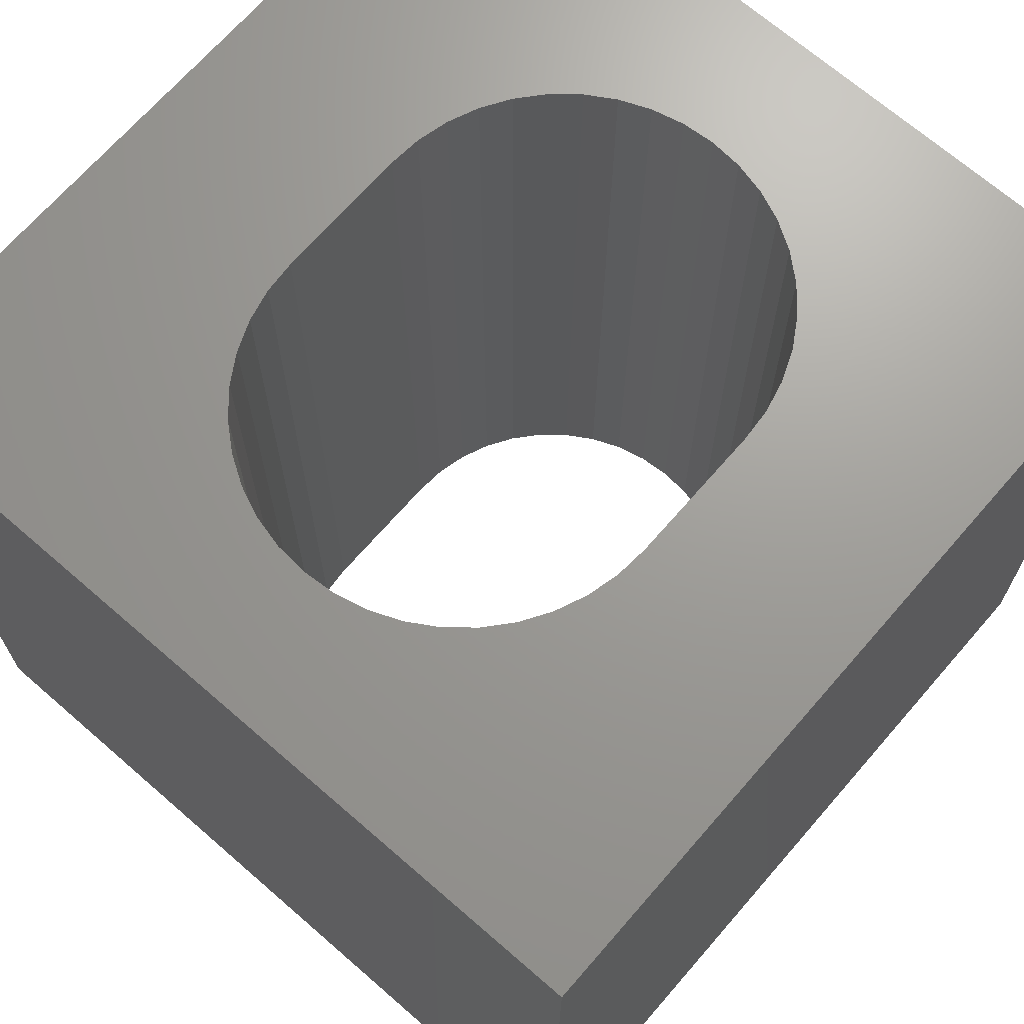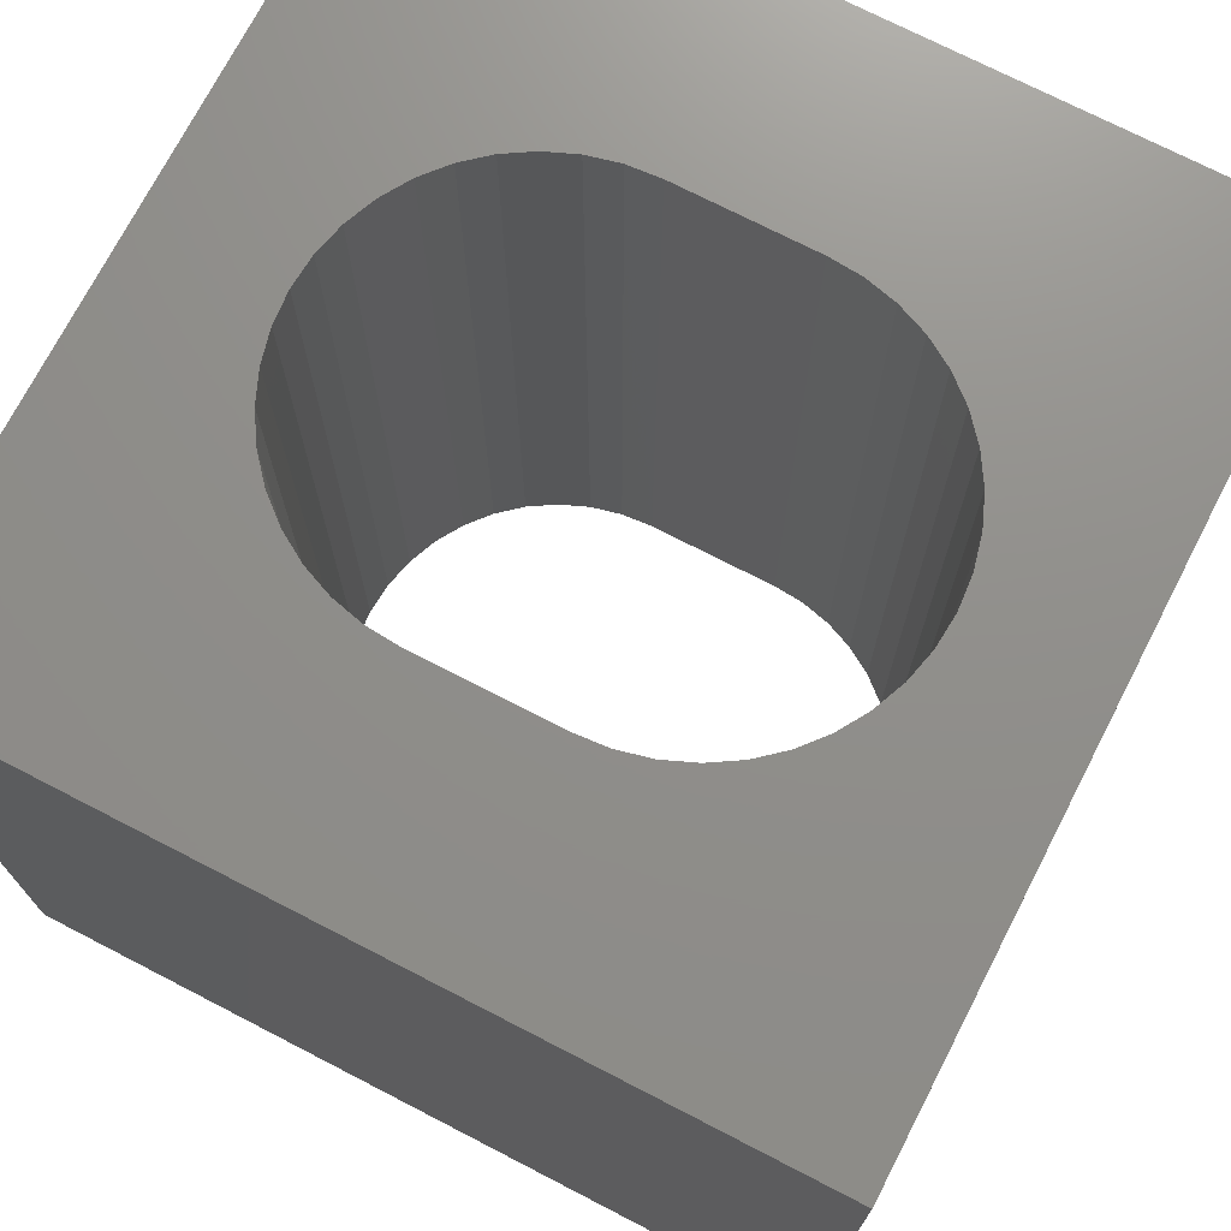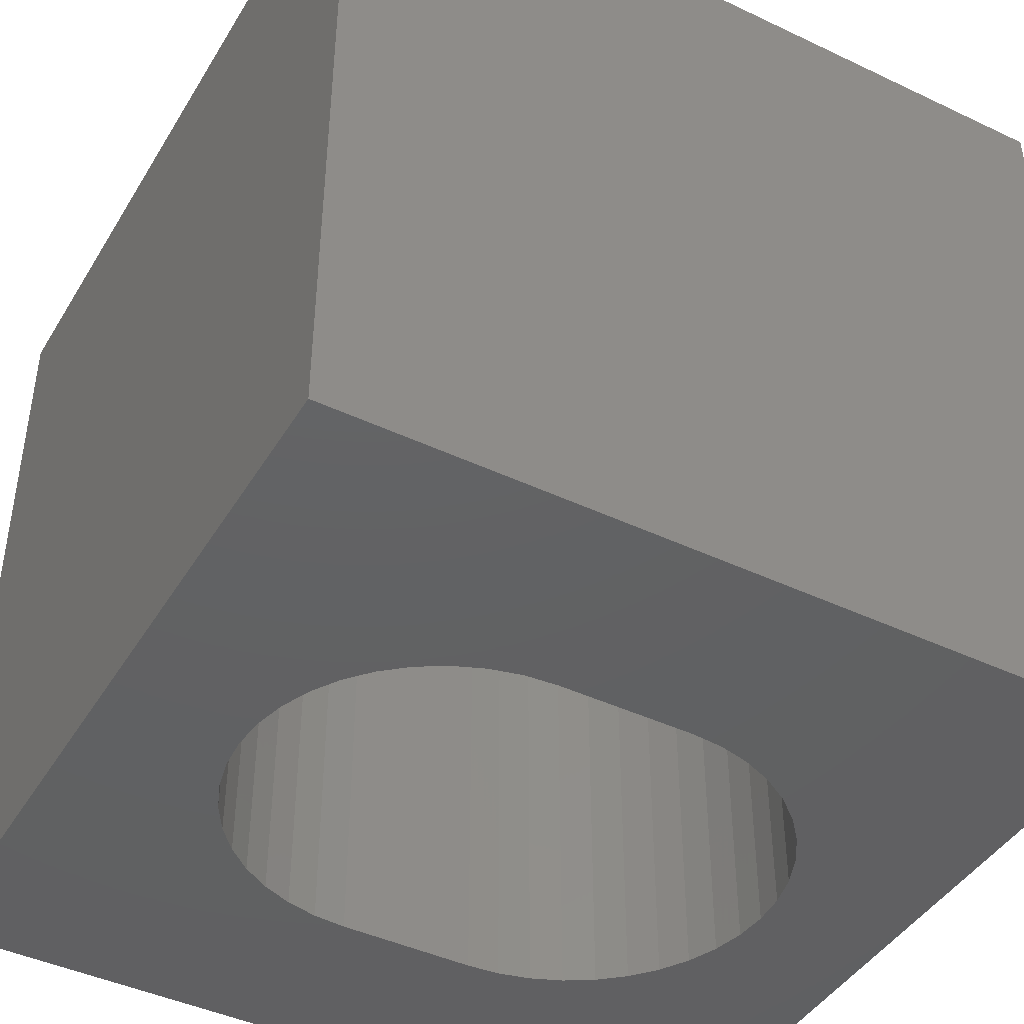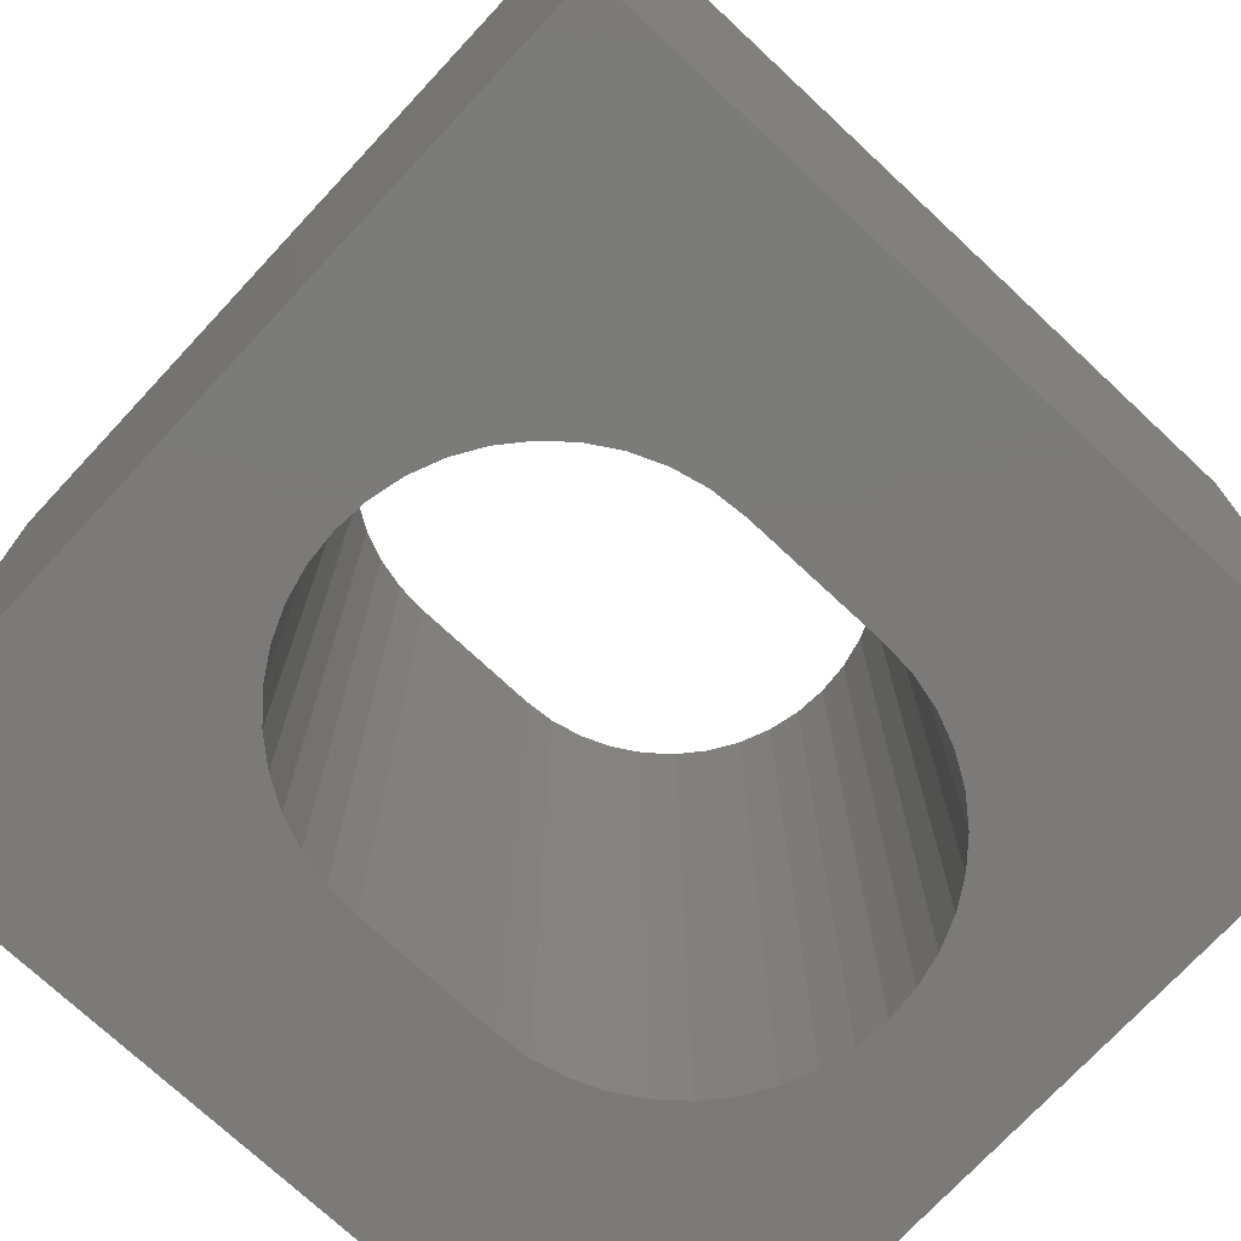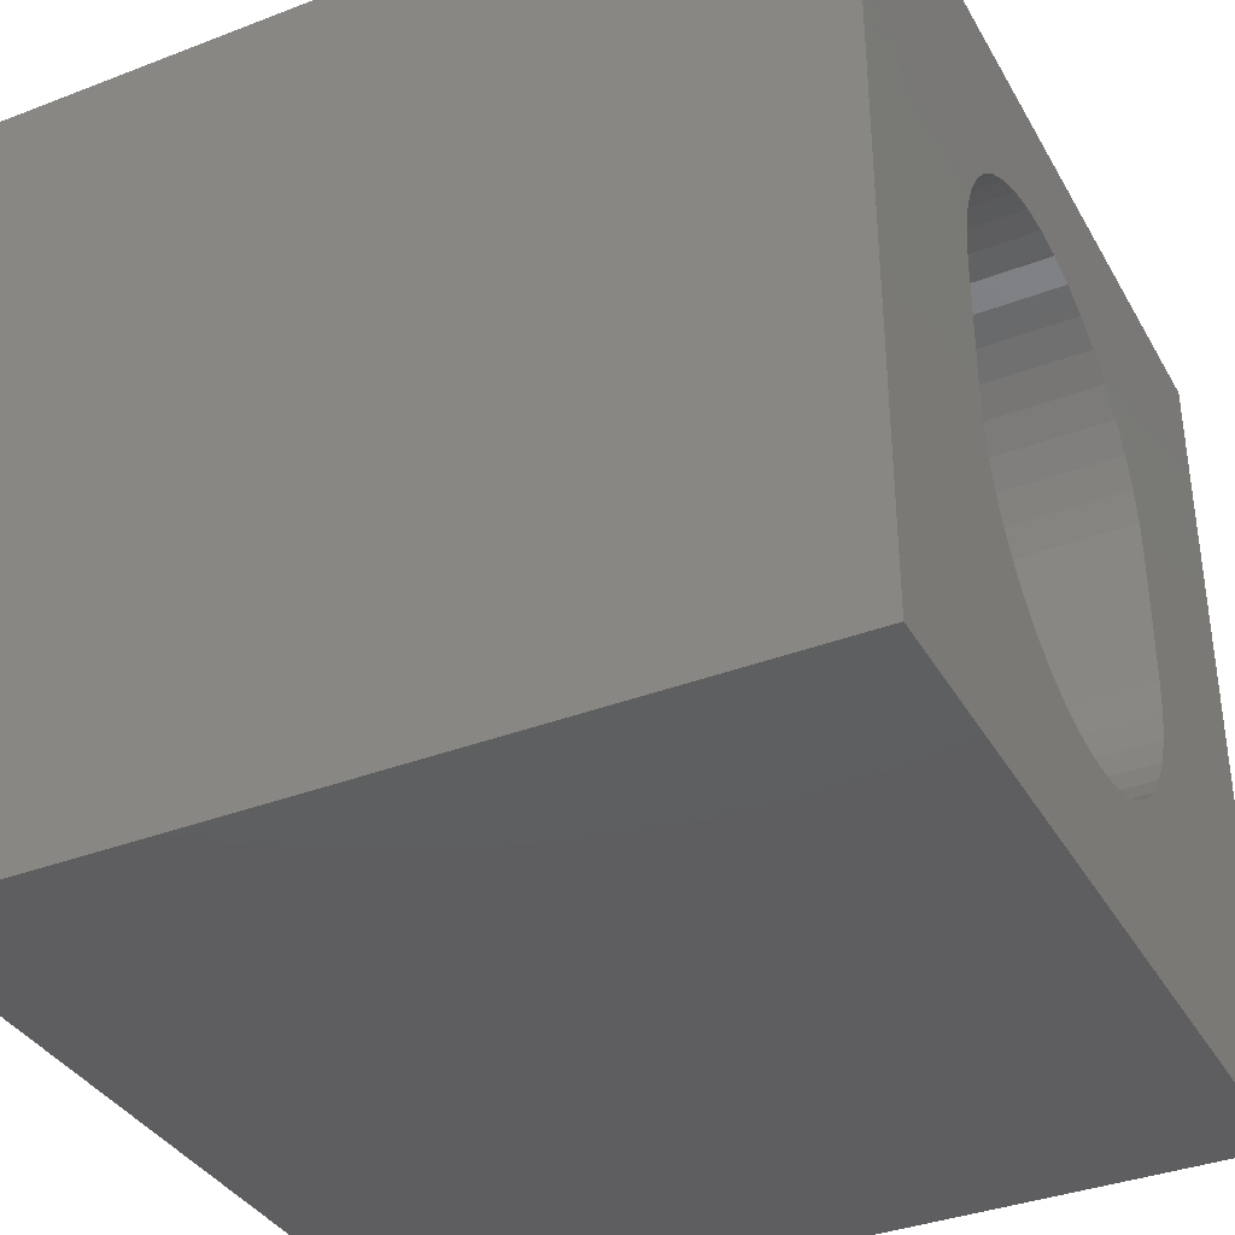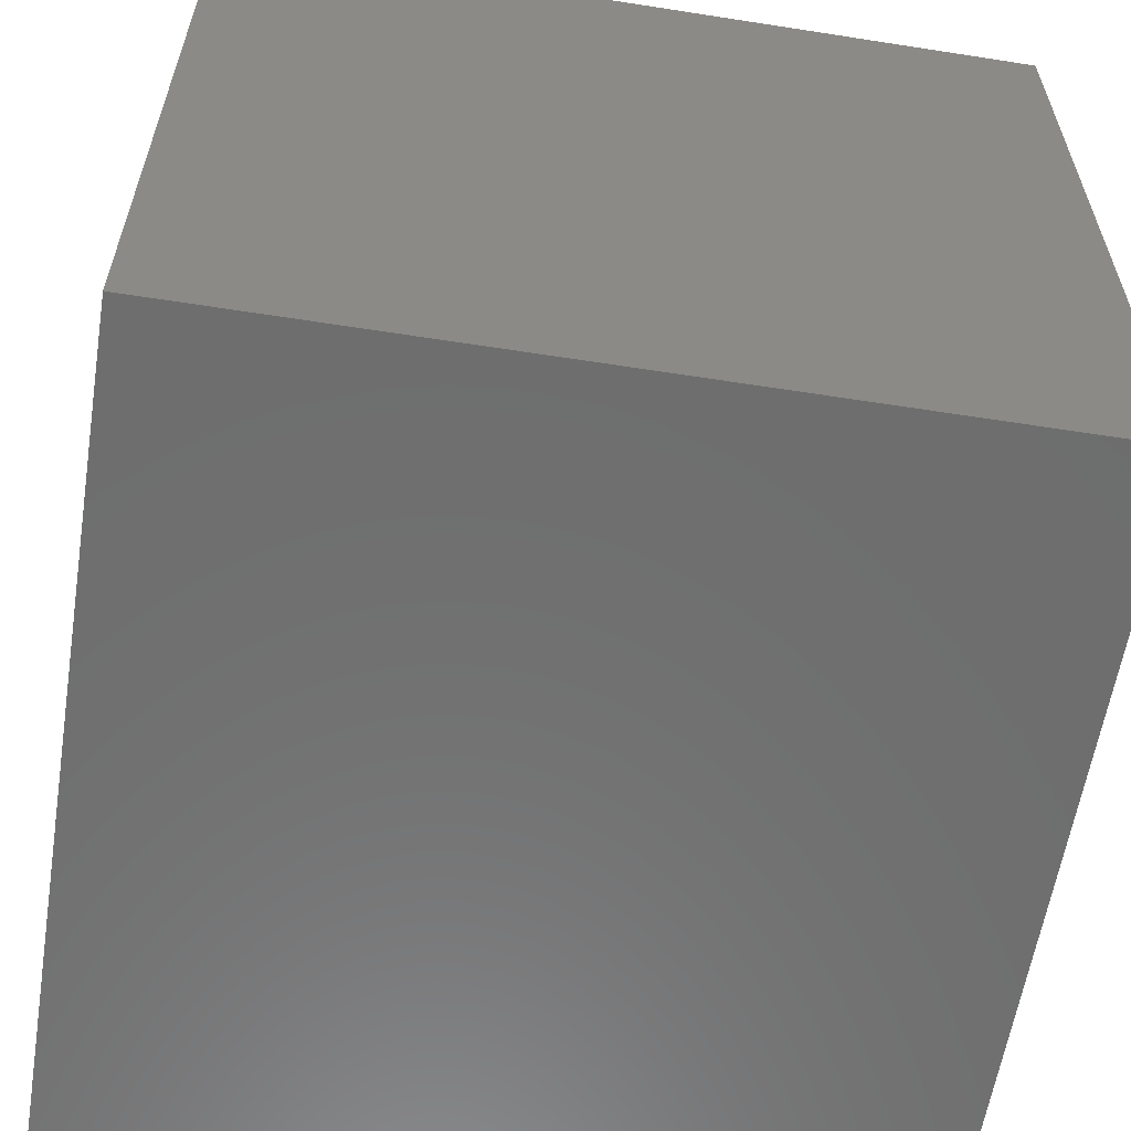
<metadata>
{"format":"stl","ext":"stl","renderer":"f3d","projection":"perspective","resolution":1024,"background":"white","views":[{"elev":69.1,"azim":-139.0,"up":"+Z"},{"elev":72.9,"azim":117.3,"up":"+Z"},{"elev":-43.6,"azim":60.8,"up":"+Z"},{"elev":-73.8,"azim":47.0,"up":"+Z"},{"elev":-36.5,"azim":-63.5,"up":"+Y"},{"elev":-60.0,"azim":80.9,"up":"+Y"}]}
</metadata>
<code>
# stl→obj: 92 verts, 184 faces
v 0 10 10
v 0 10 0
v 0 0 10
v 0 0 0
v 6.751 2.372 10
v 6.448 2.113 10
v 10 0 10
v 6.108 1.905 10
v 5.739 1.752 10
v 5.739 8.256 10
v 6.108 8.104 10
v 10 10 10
v 6.448 7.896 10
v 6.751 7.637 10
v 7.01 7.333 10
v 7.218 6.994 10
v 7.495 5.84 10
v 7.495 4.168 10
v 7.464 3.771 10
v 7.37 3.383 10
v 4.169 8.256 10
v 4.557 8.349 10
v 4.954 8.381 10
v 5.352 8.349 10
v 7.37 6.625 10
v 7.464 6.238 10
v 7.218 3.015 10
v 7.01 2.675 10
v 5.352 1.659 10
v 4.954 1.628 10
v 4.557 1.659 10
v 4.169 1.752 10
v 3.801 1.905 10
v 3.461 2.113 10
v 3.158 2.372 10
v 2.445 6.238 10
v 2.538 6.625 10
v 2.899 2.675 10
v 2.691 3.015 10
v 2.538 3.383 10
v 2.691 6.994 10
v 2.899 7.333 10
v 3.158 7.637 10
v 3.461 7.896 10
v 3.801 8.104 10
v 2.445 3.771 10
v 2.414 4.168 10
v 2.414 5.84 10
v 10 10 0
v 10 0 0
v 3.801 1.905 0
v 4.169 1.752 0
v 4.169 8.256 0
v 3.801 8.104 0
v 6.751 7.637 0
v 6.448 7.896 0
v 6.108 8.104 0
v 5.739 8.256 0
v 2.538 6.625 0
v 2.691 6.994 0
v 2.899 7.333 0
v 5.739 1.752 0
v 6.108 1.905 0
v 6.448 2.113 0
v 6.751 2.372 0
v 7.464 6.238 0
v 7.37 6.625 0
v 3.461 7.896 0
v 3.158 7.637 0
v 2.445 3.771 0
v 2.538 3.383 0
v 2.691 3.015 0
v 2.899 2.675 0
v 4.557 1.659 0
v 4.954 1.628 0
v 5.352 1.659 0
v 7.218 6.994 0
v 7.01 7.333 0
v 5.352 8.349 0
v 4.954 8.381 0
v 4.557 8.349 0
v 2.445 6.238 0
v 2.414 5.84 0
v 2.414 4.168 0
v 3.158 2.372 0
v 3.461 2.113 0
v 7.01 2.675 0
v 7.218 3.015 0
v 7.37 3.383 0
v 7.464 3.771 0
v 7.495 4.168 0
v 7.495 5.84 0
f 1 2 3
f 3 2 4
f 5 6 7
f 7 6 8
f 7 8 9
f 10 11 12
f 12 11 13
f 13 14 12
f 12 14 15
f 12 15 16
f 7 12 17
f 17 18 7
f 7 18 19
f 7 19 20
f 21 22 1
f 1 22 23
f 1 23 12
f 12 23 24
f 12 24 10
f 16 25 12
f 12 25 26
f 12 26 17
f 20 27 7
f 7 27 28
f 7 28 5
f 9 29 7
f 7 29 30
f 7 30 3
f 3 30 31
f 3 31 32
f 32 33 3
f 3 33 34
f 3 34 35
f 36 37 1
f 35 38 3
f 3 38 39
f 3 39 40
f 37 41 1
f 1 41 42
f 1 42 43
f 43 44 1
f 1 44 45
f 1 45 21
f 40 46 3
f 3 46 47
f 3 47 1
f 1 47 48
f 1 48 36
f 49 12 50
f 50 12 7
f 51 52 4
f 2 53 54
f 55 56 49
f 49 56 57
f 49 57 58
f 59 2 60
f 60 2 61
f 62 63 50
f 50 63 64
f 50 64 65
f 49 66 67
f 54 68 2
f 2 68 69
f 2 69 61
f 70 71 4
f 4 71 72
f 4 72 73
f 52 74 4
f 4 74 75
f 4 75 50
f 50 75 76
f 50 76 62
f 67 77 49
f 49 77 78
f 49 78 55
f 58 79 49
f 49 79 80
f 49 80 2
f 2 80 81
f 2 81 53
f 59 82 2
f 2 82 83
f 2 83 4
f 4 83 84
f 4 84 70
f 73 85 4
f 4 85 86
f 4 86 51
f 65 87 50
f 50 87 88
f 50 88 89
f 89 90 50
f 50 90 91
f 50 91 49
f 49 91 92
f 49 92 66
f 12 49 1
f 1 49 2
f 50 7 4
f 4 7 3
f 84 47 46
f 84 46 70
f 70 46 40
f 70 40 71
f 71 40 39
f 71 39 72
f 72 39 38
f 72 38 73
f 73 38 35
f 73 35 85
f 85 35 34
f 85 34 86
f 86 34 33
f 86 33 51
f 51 33 32
f 51 32 52
f 52 32 31
f 52 31 74
f 74 31 30
f 74 30 75
f 75 30 29
f 75 29 76
f 76 29 9
f 76 9 62
f 62 9 8
f 62 8 63
f 63 8 6
f 63 6 64
f 64 6 5
f 64 5 65
f 65 5 28
f 65 28 87
f 87 28 27
f 87 27 88
f 88 27 20
f 88 20 89
f 89 20 19
f 89 19 90
f 90 19 18
f 90 18 91
f 84 83 47
f 47 83 48
f 92 17 26
f 92 26 66
f 66 26 25
f 66 25 67
f 67 25 16
f 67 16 77
f 77 16 15
f 77 15 78
f 78 15 14
f 78 14 55
f 55 14 13
f 55 13 56
f 56 13 11
f 56 11 57
f 57 11 10
f 57 10 58
f 58 10 24
f 58 24 79
f 79 24 23
f 79 23 80
f 80 23 22
f 80 22 81
f 81 22 21
f 81 21 53
f 53 21 45
f 53 45 54
f 54 45 44
f 54 44 68
f 68 44 43
f 68 43 69
f 69 43 42
f 69 42 61
f 61 42 41
f 61 41 60
f 60 41 37
f 60 37 59
f 59 37 36
f 59 36 82
f 82 36 48
f 82 48 83
f 92 91 17
f 17 91 18

</code>
